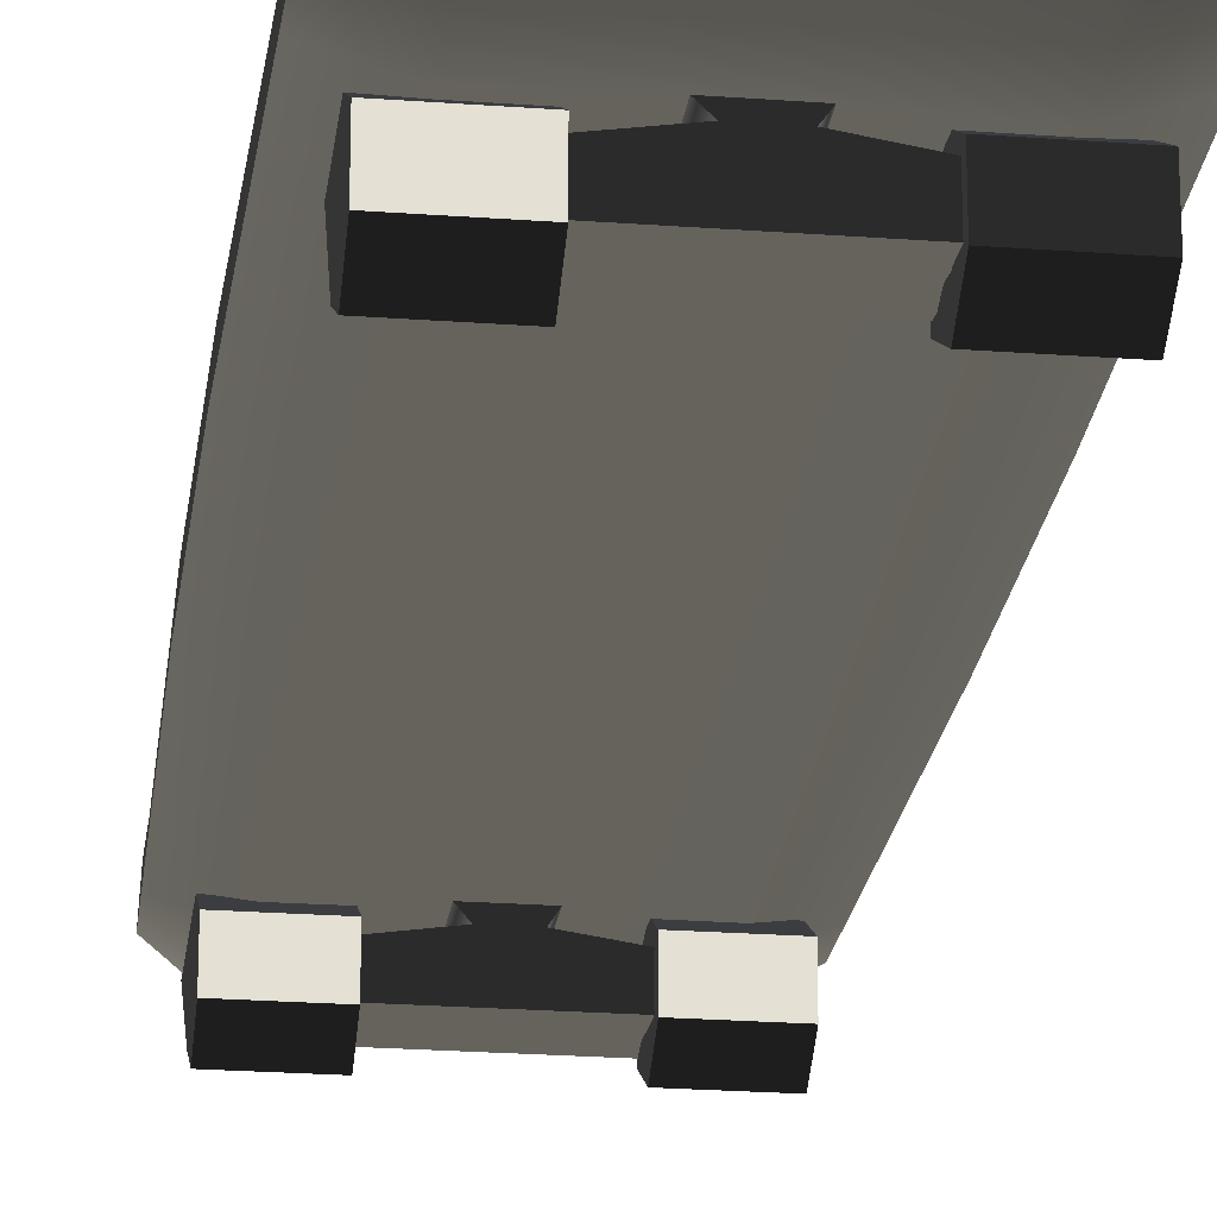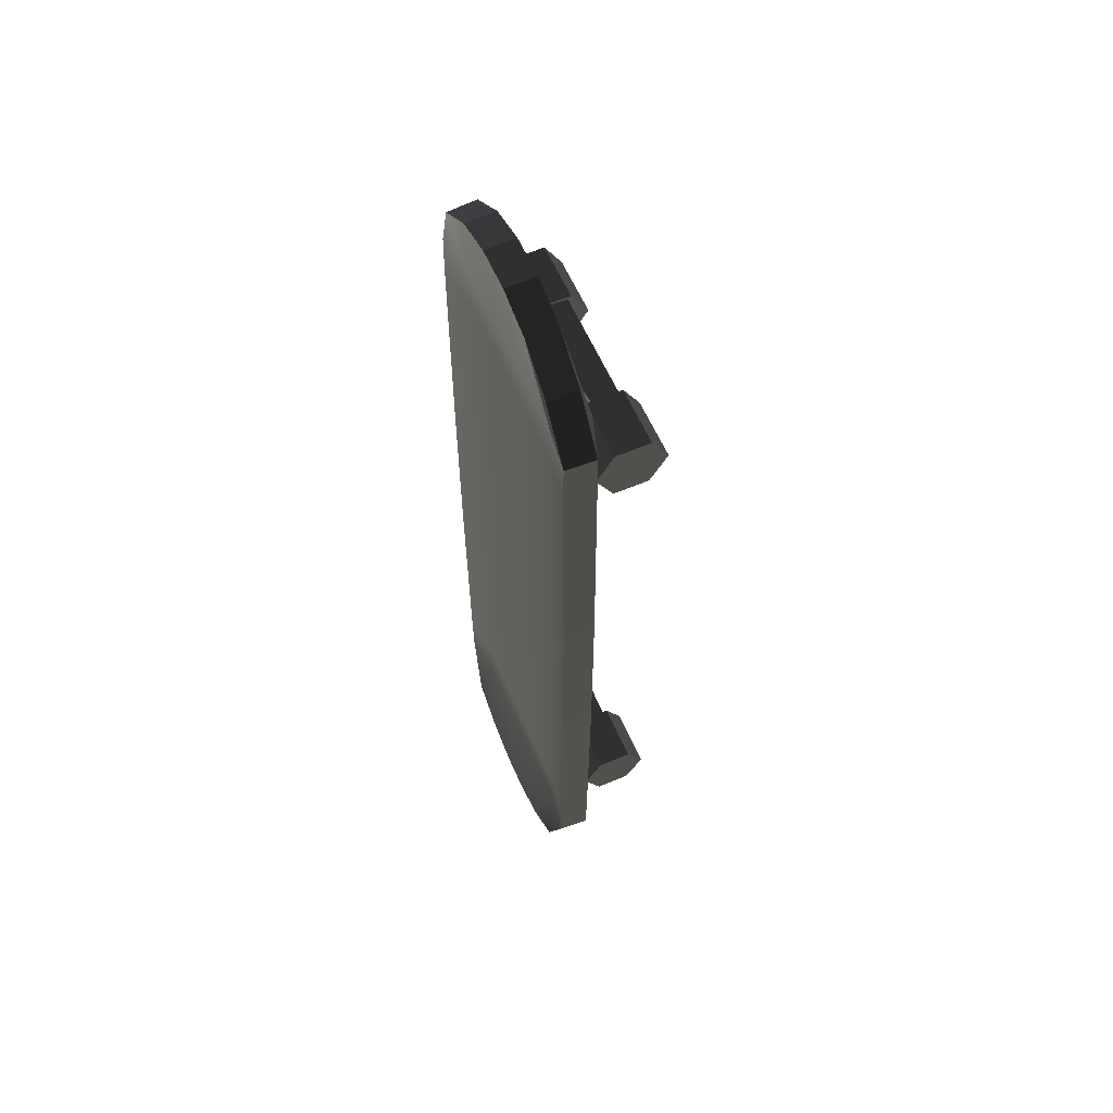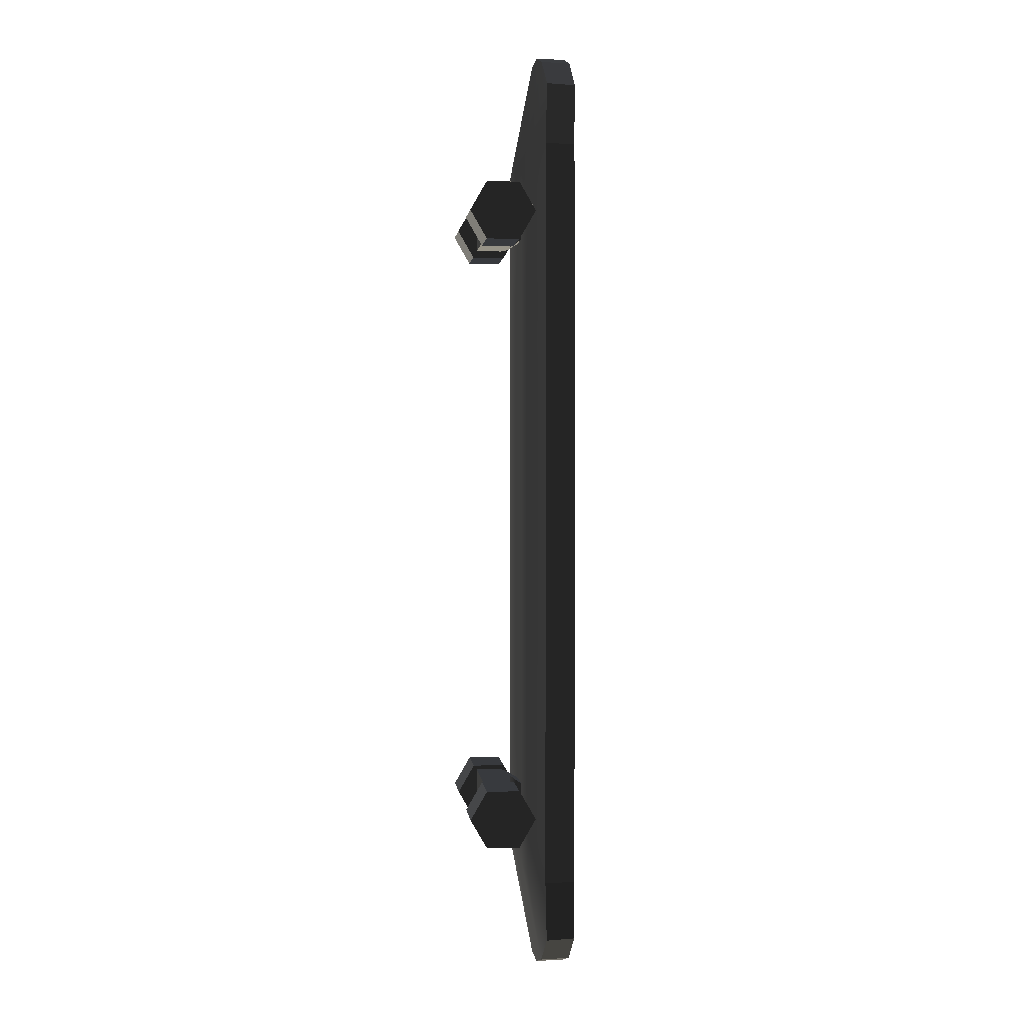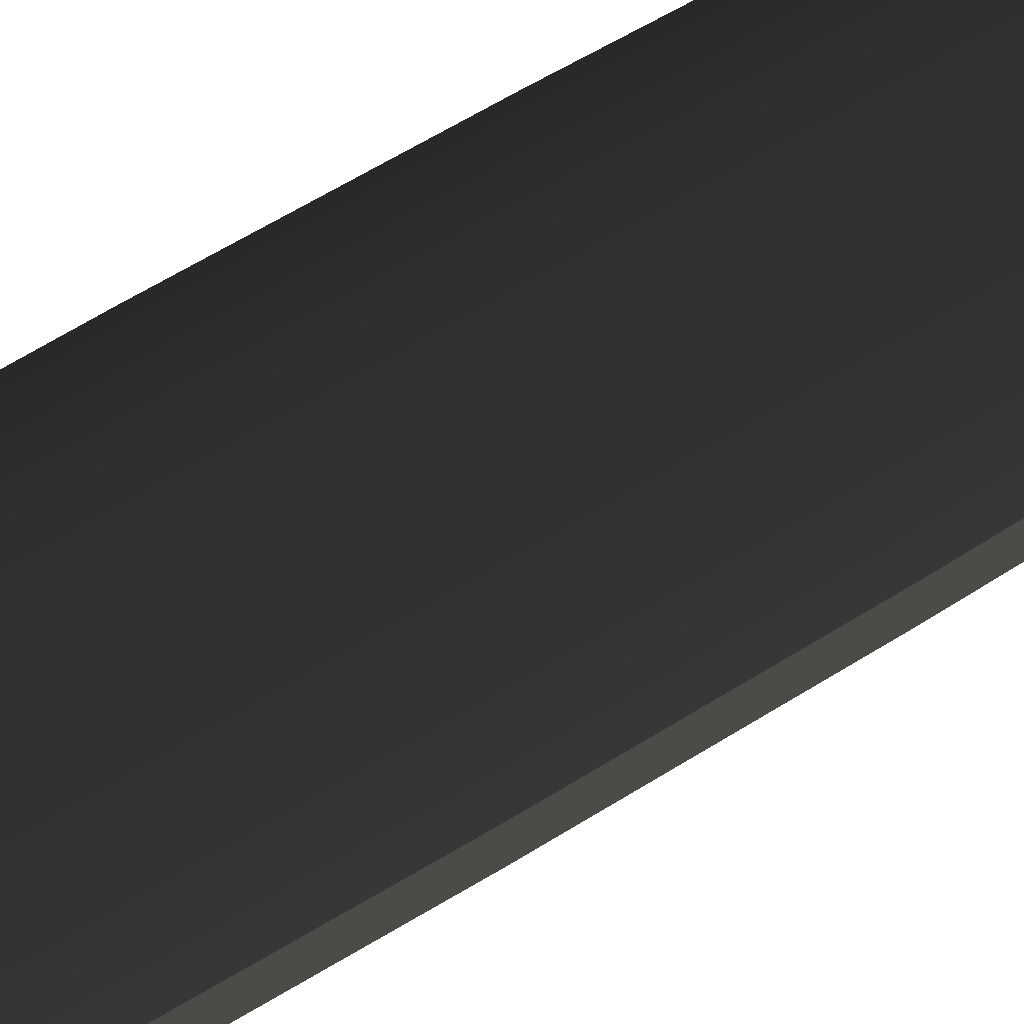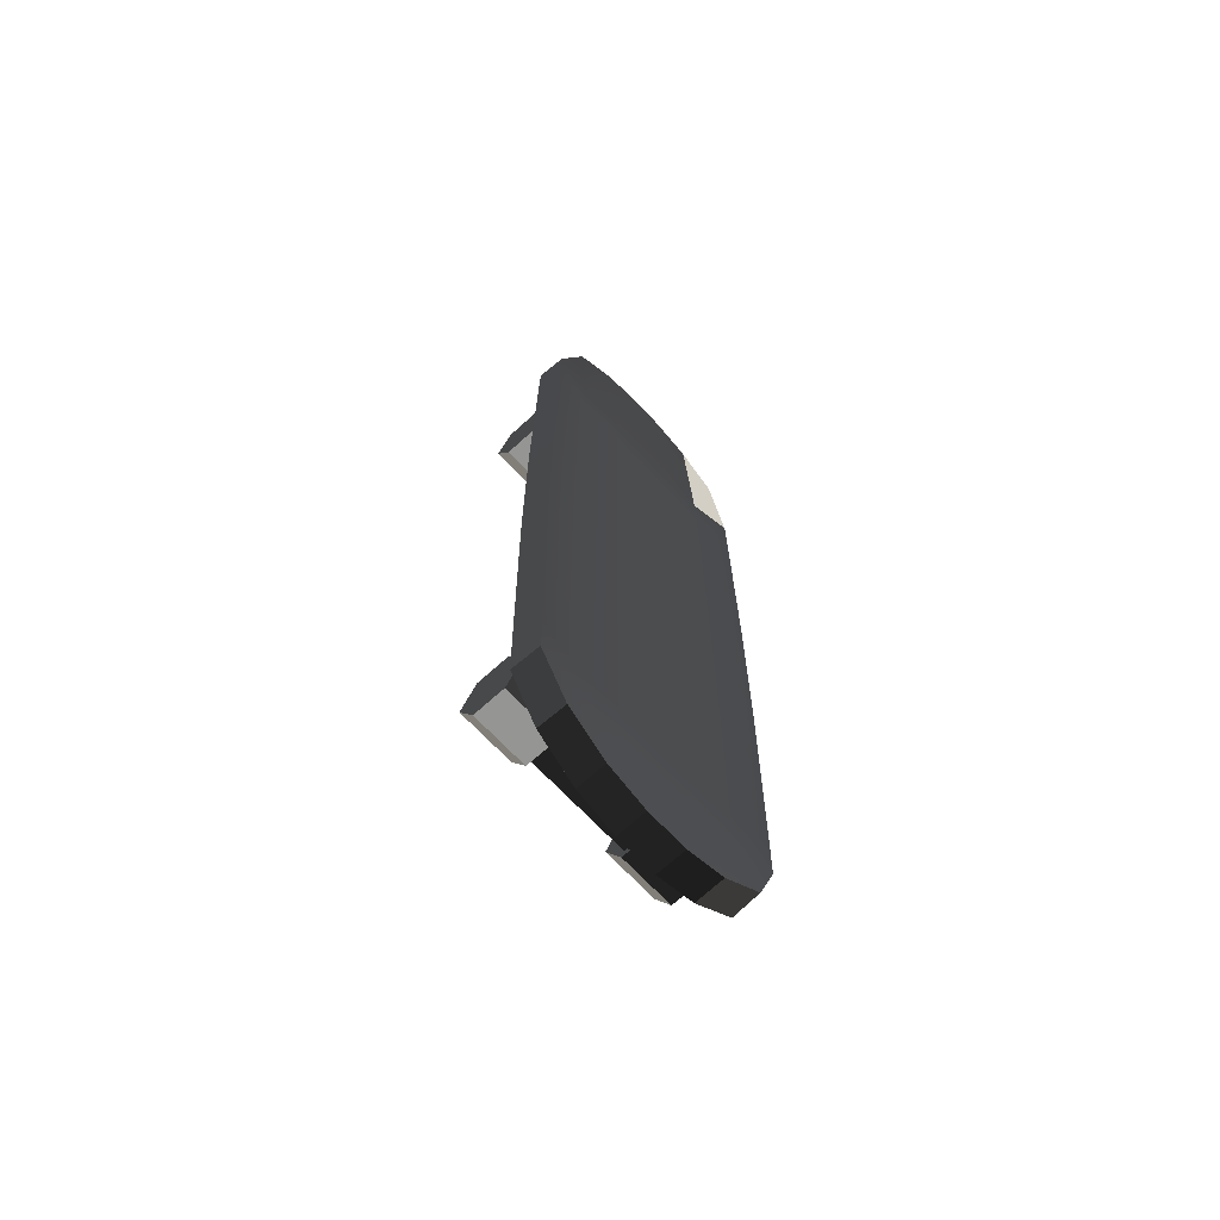
<metadata>
{"format":"obj","ext":"obj","renderer":"f3d","projection":"perspective","resolution":1024,"background":"white","views":[{"elev":-23.2,"azim":172.8,"up":"+Y"},{"elev":60.0,"azim":-113.6,"up":"+Z"},{"elev":1.3,"azim":84.1,"up":"+Z"},{"elev":58.4,"azim":-123.4,"up":"+Y"},{"elev":-67.3,"azim":132.6,"up":"+Z"}]}
</metadata>
<code>
g default
v -0.3653 0.1961 0.3721
v -0.3653 0.1961 -0.3721
v -0.1199 0.1958 -0.3721
v -0.1199 0.1958 0.3721
v -0.3542 0.3459 0.3721
v -0.1199 0.3462 0.3721
v -0.1199 0.3462 -0.3721
v -0.3542 0.3459 -0.3721
v 0.3653 0.1961 -0.3721
v 0.54 0.2503 -0.9584
v 0.548 0.2502 -0.3723
v 0.5402 0.373 -0.3723
v 0.5319 0.3732 -0.9584
v 0.3542 0.3459 -0.3721
v -0.54 0.2503 0.9584
v -0.548 0.2502 0.3723
v 0.1199 0.1958 -0.3721
v 0.1199 0.1958 0.3721
v -0.5319 0.3732 0.9584
v -0.5402 0.373 0.3723
v 0.1199 0.3462 0.3721
v 0.1199 0.3462 -0.3721
v -0.3655 0.1961 0.958
v -0.354 0.3458 0.9579
v -0.4563 0.01378 1.148
v -0.4563 -0.05468 1.266
v -0.4743 0.08225 1.266
v -0.5367 0.2504 1.206
v 0.3653 0.1961 0.3721
v -0.4563 0.1507 1.148
v -0.4563 0.01378 1.385
v -0.5284 0.3733 1.206
v -0.4563 0.2192 1.266
v 0.3542 0.3459 0.3721
v -0.3657 0.1962 1.206
v -0.4563 0.1507 1.385
v -0.3538 0.3458 1.206
v -0.5348 0.2505 1.349
v -0.5264 0.3733 1.349
v -0.3658 0.1962 1.349
v -0.1199 0.1958 0.958
v -0.3537 0.3458 1.349
v -0.5322 0.2513 1.534
v 0.548 0.2502 0.3723
v -0.5265 0.3708 1.531
v -0.1199 0.3462 0.958
v 0.54 0.2503 0.9584
v -0.3656 0.1963 1.53
v 0.5402 0.373 0.3723
v 0.5319 0.3732 0.9584
v -0.3539 0.3457 1.523
v 0.3655 0.1961 0.958
v -0.4264 0.2698 1.802
v 0.354 0.3458 0.9579
v -0.4213 0.3875 1.797
v -0.2188 0.01383 1.148
v -0.2188 -0.05465 1.266
v 0.1199 0.1958 0.958
v -0.2188 0.1507 1.148
v -0.1201 0.1959 1.53
v -0.2538 0.267 1.929
v 0.4578 -0.05468 1.266
v 0.4578 0.01378 1.148
v 0.4758 0.08225 1.266
v 0.1199 0.3462 0.958
v 0.4578 0.1507 1.148
v -0.2527 0.3868 1.925
v -0.1197 0.3461 1.523
v -0.2187 0.01371 1.385
v 0.4578 0.01378 1.385
v 0.5367 0.2504 1.206
v 0.3657 0.1962 1.206
v 0.4578 0.2192 1.266
v 0.5284 0.3733 1.206
v 0.4578 0.1507 1.385
v 0.3538 0.3458 1.206
v -0.2188 0.2192 1.266
v -0.2136 0.0735 1.219
v -0.2136 0.09101 1.219
v -0.08429 0.2664 1.982
v -0.2133 0.02966 1.3
v -0.2132 0.02957 1.267
v -0.2491 0.1292 1.178
v -0.2468 0.0279 1.178
v -0.2585 0.04092 1.242
v -0.2579 0.1199 1.242
v -0.08141 0.1989 1.195
v -0.2187 0.1508 1.385
v 0.3658 0.1962 1.349
v 0.5348 0.2505 1.349
v -0.08453 0.3866 1.978
v -0.2468 0.0279 1.376
v -0.2587 0.04112 1.313
v 0.3537 0.3458 1.349
v 0.5264 0.3733 1.349
v -0.1199 0.3462 1.206
v -0.2187 0.0353 1.33
v -0.2582 0.1196 1.313
v -0.2187 0.1249 1.33
v -0.2491 0.1292 1.377
v -0.2132 0.1307 1.267
v -0.2132 0.1306 1.293
v 0.5322 0.2513 1.534
v 0.3656 0.1963 1.53
v 0.2538 0.267 1.929
v 0.1201 0.1959 1.53
v 0.5265 0.3708 1.531
v 0.3539 0.3457 1.523
v 0.1197 0.3461 1.523
v 0.2527 0.3868 1.925
v 0.08429 0.2664 1.982
v -0.05507 0.1522 1.391
v -0.05507 0.1522 1.163
v 0.08453 0.3866 1.978
v 0.2491 0.1292 1.178
v 0.2468 0.0279 1.178
v 0.4264 0.2698 1.802
v -0.08141 0.1989 1.36
v 0.08141 0.1989 1.195
v 0.4213 0.3875 1.797
v 0.05507 0.1522 1.163
v 0.2468 0.0279 1.376
v -0.1199 0.3462 1.349
v 0.1199 0.3462 1.206
v 0.2491 0.1292 1.377
v 0.05507 0.1522 1.391
v 0.08141 0.1989 1.36
v 0.2573 0.1203 1.242
v 0.258 0.04054 1.242
v 0.2151 0.09101 1.219
v 0.2203 0.1507 1.148
v 0.2203 0.01383 1.148
v 0.215 0.0735 1.219
v 0.2582 0.04077 1.312
v 0.2203 -0.05464 1.267
v 0.1199 0.3462 1.349
v 0.2147 0.02944 1.267
v 0.2202 0.01371 1.385
v 0.2148 0.02953 1.3
v 0.2576 0.12 1.312
v 0.2201 0.125 1.331
v 0.2202 0.0352 1.331
v -0.2188 0.03557 1.224
v 0.2147 0.1308 1.293
v 0.2202 0.1508 1.385
v 0.2203 0.2192 1.266
v 0.2147 0.1308 1.267
v -0.2188 0.1246 1.224
v 0.2202 0.03549 1.224
v 0.2202 0.1247 1.224
v 0.354 0.3458 -0.9579
v 0.3655 0.1961 -0.958
v -0.5402 0.373 -0.3723
v 0.1199 0.3462 -0.958
v 0.5284 0.3733 -1.206
v -0.548 0.2502 -0.3723
v 0.5367 0.2504 -1.206
v 0.1199 0.1958 -0.958
v 0.3538 0.3458 -1.206
v 0.3657 0.1962 -1.206
v 0.5264 0.3733 -1.349
v 0.5348 0.2505 -1.349
v 0.3537 0.3458 -1.349
v 0.5265 0.3708 -1.531
v 0.3658 0.1962 -1.349
v -0.1199 0.3462 -0.958
v 0.4578 0.2192 -1.279
v 0.4578 0.1507 -1.161
v 0.4758 0.08225 -1.279
v 0.5322 0.2513 -1.534
v -0.5319 0.3732 -0.9584
v 0.4578 0.01379 -1.161
v 0.4578 0.1507 -1.398
v 0.3539 0.3457 -1.523
v -0.1199 0.1958 -0.958
v -0.54 0.2503 -0.9584
v 0.4578 -0.05468 -1.279
v 0.3656 0.1963 -1.53
v 0.4578 0.01378 -1.398
v -0.354 0.3458 -0.9579
v 0.4213 0.3875 -1.797
v -0.3655 0.1961 -0.958
v 0.4264 0.2698 -1.802
v 0.1199 0.3462 -1.206
v 0.2527 0.3868 -1.925
v 0.08141 0.1989 -1.195
v 0.1197 0.3461 -1.523
v 0.2538 0.267 -1.929
v 0.1201 0.1959 -1.53
v -0.5284 0.3733 -1.206
v -0.3538 0.3458 -1.206
v -0.5367 0.2504 -1.206
v -0.3657 0.1962 -1.206
v 0.08453 0.3866 -1.978
v 0.1199 0.3462 -1.349
v 0.2203 0.2191 -1.279
v 0.2203 0.1507 -1.161
v 0.08429 0.2664 -1.982
v 0.2203 0.01381 -1.161
v -0.5264 0.3733 -1.349
v -0.1199 0.3462 -1.206
v -0.3537 0.3458 -1.349
v -0.5348 0.2505 -1.349
v -0.3658 0.1962 -1.349
v 0.08141 0.1989 -1.36
v 0.2203 0.1507 -1.398
v -0.08141 0.1989 -1.195
v -0.5265 0.3708 -1.531
v -0.4563 0.1507 -1.161
v -0.4563 0.2192 -1.279
v -0.4743 0.08225 -1.279
v 0.2148 0.1307 -1.253
v 0.2146 0.1308 -1.279
v -0.3539 0.3457 -1.523
v -0.4563 0.01379 -1.161
v -0.1197 0.3461 -1.523
v -0.2527 0.3868 -1.925
v 0.2203 -0.05463 -1.279
v -0.5322 0.2513 -1.534
v -0.08453 0.3866 -1.978
v -0.4563 0.1507 -1.398
v -0.3656 0.1963 -1.53
v -0.2538 0.267 -1.929
v -0.1201 0.1959 -1.53
v -0.4563 -0.05468 -1.279
v 0.2491 0.1292 -1.178
v 0.2468 0.0279 -1.178
v 0.2582 0.04071 -1.242
v 0.2573 0.1203 -1.242
v -0.08429 0.2664 -1.982
v 0.2203 0.01384 -1.398
v -0.4563 0.01378 -1.398
v 0.2491 0.1292 -1.377
v 0.2573 0.1203 -1.312
v -0.4213 0.3875 -1.797
v -0.1199 0.3462 -1.349
v -0.4264 0.2698 -1.802
v 0.2468 0.0279 -1.376
v 0.2581 0.04068 -1.312
v 0.2151 0.09604 -1.336
v 0.2151 0.06848 -1.336
v -0.05507 0.1522 -1.163
v 0.05507 0.1522 -1.163
v 0.05507 0.1522 -1.391
v -0.2491 0.1292 -1.178
v -0.2468 0.0279 -1.178
v -0.08141 0.1989 -1.36
v -0.05507 0.1522 -1.391
v -0.2468 0.0279 -1.376
v -0.2491 0.1292 -1.377
v -0.2579 0.1199 -1.242
v -0.2587 0.04109 -1.242
v -0.2132 0.1307 -1.279
v -0.2188 0.2191 -1.279
v -0.2188 0.1507 -1.161
v -0.2133 0.1305 -1.253
v -0.2579 0.1199 -1.312
v 0.2202 0.1249 -1.224
v 0.2152 0.06596 -1.219
v -0.2587 0.04105 -1.313
v -0.2188 0.01381 -1.161
v 0.2202 0.03554 -1.224
v 0.2202 0.1247 -1.331
v -0.2136 0.06848 -1.336
v -0.2188 0.01384 -1.398
v -0.2188 0.1507 -1.398
v -0.2136 0.09604 -1.336
v 0.2148 0.02956 -1.279
v 0.2202 0.03554 -1.331
v -0.2188 -0.05463 -1.279
v -0.2137 0.06596 -1.219
v -0.2188 0.1248 -1.224
v -0.2188 0.03563 -1.224
v -0.2188 0.1246 -1.331
v -0.2133 0.02968 -1.279
v -0.2188 0.03562 -1.331
g group1pCylinder6
f 1 4 3 2
f 5 8 7 6
f 10 152 9 11
f 14 151 13 12
f 11 12 13 10
f 15 23 1 16
f 4 18 17 3
f 5 24 19 20
f 6 7 22 21
f 16 20 19 15
f 25 27 26
f 28 35 23 15
f 18 29 9 17
f 30 27 25
f 26 27 31
f 24 37 32 19
f 33 27 30
f 21 22 14 34
f 31 27 36
f 36 27 33
f 38 40 35 28
f 37 42 39 32
f 41 4 1 23
f 43 48 40 38
f 29 44 11 9
f 42 51 45 39
f 24 5 6 46
f 29 52 47 44
f 34 14 12 49
f 50 54 34 49
f 44 49 12 11
f 53 61 48 43
f 51 67 55 45
f 19 32 28 15
f 56 25 26 57
f 58 18 4 41
f 59 30 25 56
f 61 80 60 48
f 62 64 63
f 46 6 21 65
f 63 64 66
f 68 91 67 51
f 57 26 31 69
f 70 64 62
f 52 72 71 47
f 66 64 73
f 74 76 54 50
f 75 64 70
f 77 33 30 59
f 73 64 75
f 78 79 59 56
f 81 82 57 69
f 32 39 38 28
f 83 86 85 84
f 87 41 23 35
f 69 31 36 88
f 90 71 72 89
f 84 85 93 92
f 88 36 33 77
f 76 74 95 94
f 37 24 46 96
f 52 29 18 58
f 97 99 98 93
f 100 98 86 83
f 101 102 88 77
f 92 93 98 100
f 89 104 103 90
f 65 21 34 54
f 106 111 105 104
f 107 108 94 95
f 110 114 109 108
f 39 45 43 38
f 112 100 83 113
f 83 84 116 115
f 104 105 117 103
f 118 87 35 40
f 119 58 41 87
f 120 110 108 107
f 113 83 115 121
f 122 116 84 92
f 42 37 96 123
f 96 46 65 124
f 87 113 121 119
f 118 112 113 87
f 125 122 92 100
f 48 60 118 40
f 126 125 100 112
f 50 49 44 47
f 51 42 123 68
f 43 45 55 53
f 119 121 126 127
f 116 129 128 115
f 121 115 125 126
f 127 126 112 118
f 130 133 132 131
f 72 52 58 119
f 122 134 129 116
f 63 132 135 62
f 123 96 124 136
f 137 139 138 135
f 115 128 140 125
f 66 131 132 63
f 141 142 134 140
f 124 65 54 76
f 57 82 143 78 56
f 125 140 134 122
f 62 135 138 70
f 144 147 146 145
f 60 106 127 118
f 73 146 131 66
f 89 72 119 127
f 68 123 136 109
f 59 79 148 101 77
f 70 138 145 75
f 75 145 146 73
f 136 124 76 94
f 53 55 67 61
f 74 50 47 71
f 106 104 89 127
f 109 136 94 108
f 80 111 106 60
f 91 68 109 114
f 95 74 71 90
f 61 67 91 80
f 103 107 95 90
f 80 91 114 111
f 132 133 149 137 135
f 111 114 110 105
f 117 120 107 103
f 86 148 79 78 143 85
f 105 110 120 117
f 85 143 82 81 97 93
f 146 147 150 130 131
f 98 99 102 101 148 86
f 88 102 99 97 81 69
f 129 149 133 130 150 128
f 134 142 139 137 149 129
f 128 150 147 144 141 140
f 138 139 142 141 144 145
f 20 153 8 5
f 22 154 151 14
f 151 159 155 13
f 16 1 2 156
f 157 160 152 10
f 17 9 152 158
f 156 153 20 16
f 159 163 161 155
f 13 155 157 10
f 162 165 160 157
f 163 174 164 161
f 7 166 154 22
f 167 169 168
f 170 178 165 162
f 171 180 8 153
f 168 169 172
f 173 169 167
f 3 17 158 175
f 2 182 176 156
f 172 169 177
f 179 169 173
f 155 161 162 157
f 177 169 179
f 174 185 181 164
f 183 188 178 170
f 154 184 159 151
f 8 180 166 7
f 152 160 186 158
f 187 194 185 174
f 161 164 170 162
f 188 198 189 178
f 190 191 180 171
f 2 3 175 182
f 182 193 192 176
f 184 195 163 159
f 168 197 196 167
f 172 199 197 168
f 200 202 191 190
f 166 201 184 154
f 193 204 203 192
f 160 165 205 186
f 167 196 206 173
f 158 186 207 175
f 208 214 202 200
f 171 153 156 176
f 209 211 210
f 212 213 196 197
f 215 211 209
f 217 220 216 214
f 177 218 199 172
f 170 164 181 183
f 204 222 219 203
f 195 187 174 163
f 210 211 221
f 224 230 223 222
f 225 211 215
f 226 229 228 227
f 173 206 231 179
f 221 211 232
f 233 234 229 226
f 235 217 214 208
f 232 211 225
f 165 178 189 205
f 179 231 218 177
f 201 236 195 184
f 222 223 237 219
f 227 228 239 238
f 240 241 231 206
f 186 243 242 207
f 180 191 201 166
f 244 233 226 243
f 238 239 234 233
f 205 244 243 186
f 175 207 193 182
f 243 226 245 242
f 226 227 246 245
f 236 216 187 195
f 207 242 248 247
f 247 248 244 205
f 205 189 224 247
f 183 181 185 188
f 191 202 236 201
f 227 238 249 246
f 248 250 233 244
f 207 247 204 193
f 250 249 238 233
f 190 171 176 192
f 242 245 250 248
f 246 252 251 245
f 253 256 255 254
f 202 214 216 236
f 245 251 257 250
f 199 259 258 212 197
f 216 220 194 187
f 255 209 210 254
f 247 224 222 204
f 188 185 194 198
f 249 260 252 246
f 261 215 209 255
f 229 258 259 262 228
f 196 213 263 240 206
f 224 189 198 230
f 250 257 260 249
f 200 190 192 203
f 264 267 266 265
f 218 268 262 259 199
f 254 210 221 266
f 228 262 268 269 239
f 270 225 215 261
f 231 241 269 268 218
f 198 194 220 230
f 266 221 232 265
f 219 208 200 203
f 265 232 225 270
f 230 220 217 223
f 237 235 208 219
f 223 217 235 237
f 234 263 213 212 258 229
f 255 256 272 271 261
f 252 273 271 272 251
f 239 269 241 240 263 234
f 266 267 274 253 254
f 260 276 275 273 252
f 261 271 273 275 270
f 270 275 276 264 265
f 251 272 256 253 274 257
f 257 274 267 264 276 260

</code>
